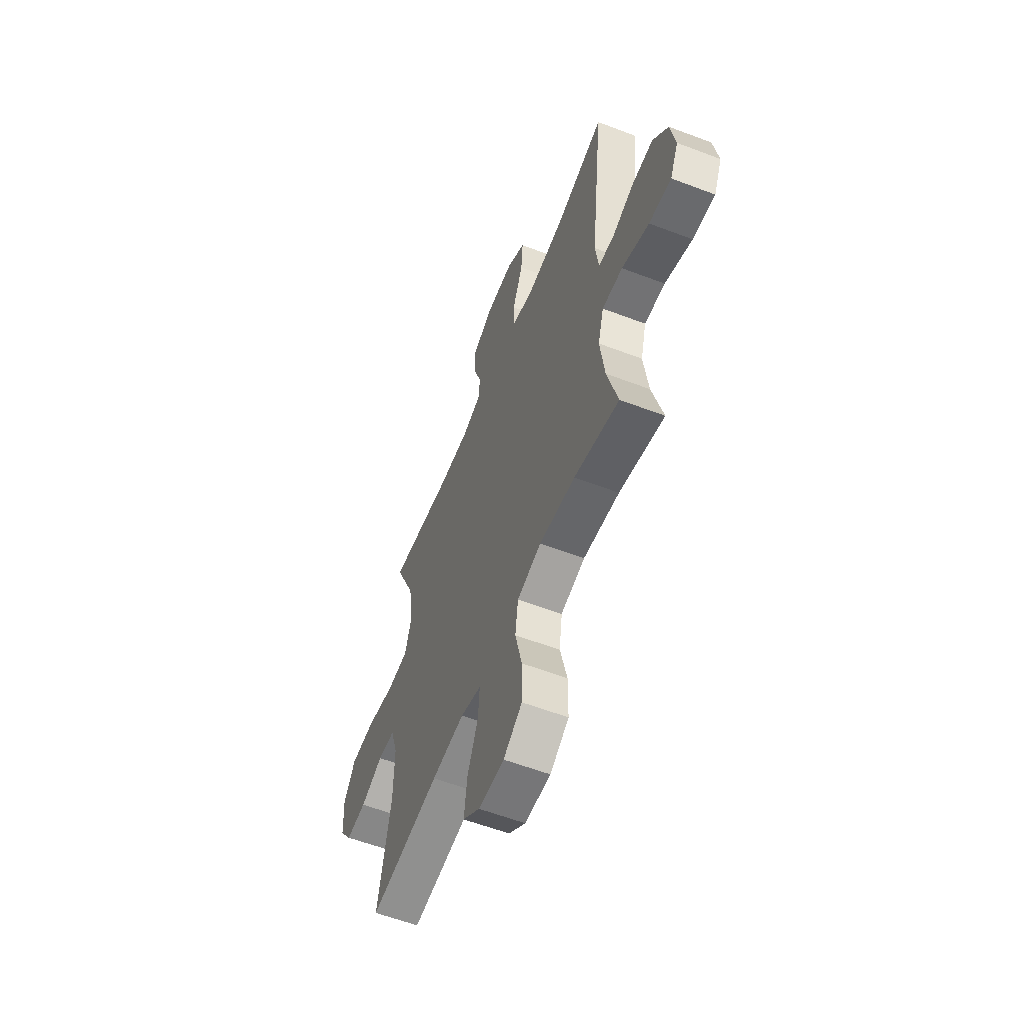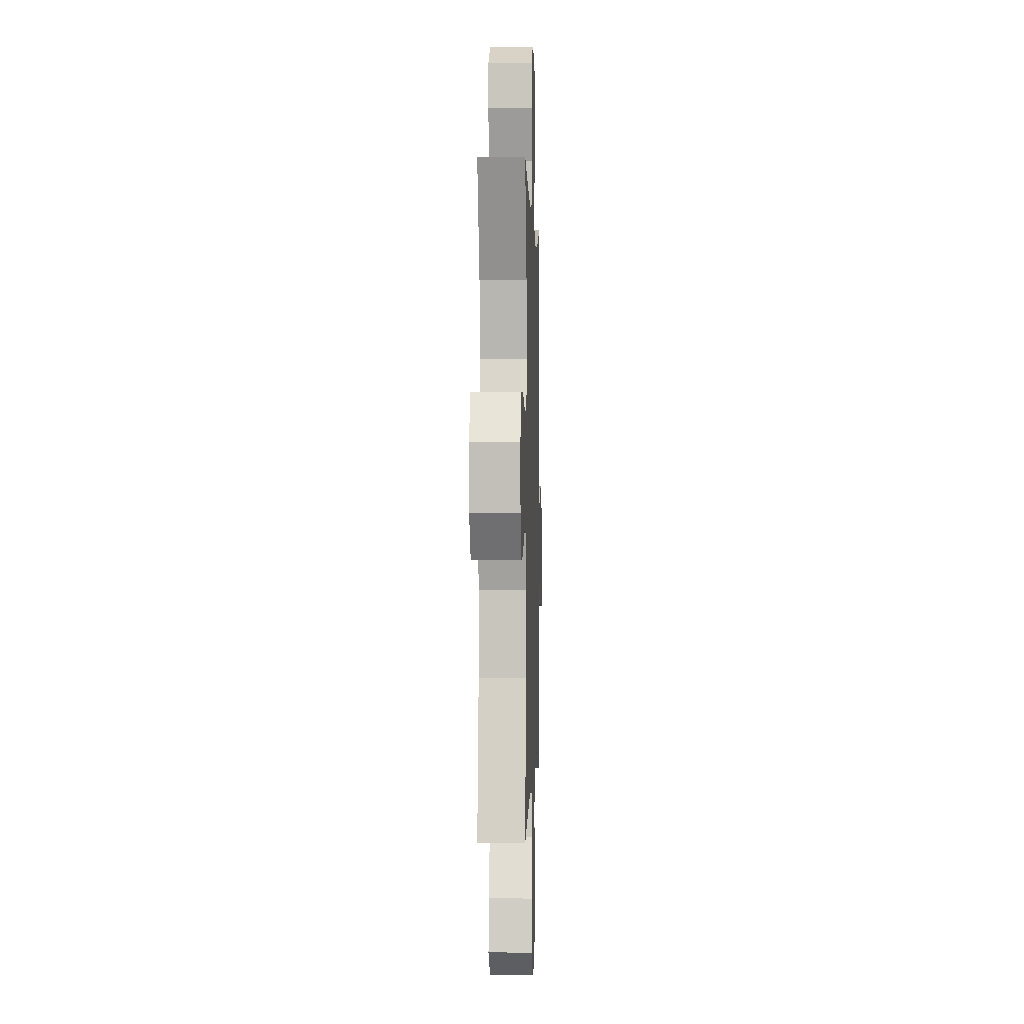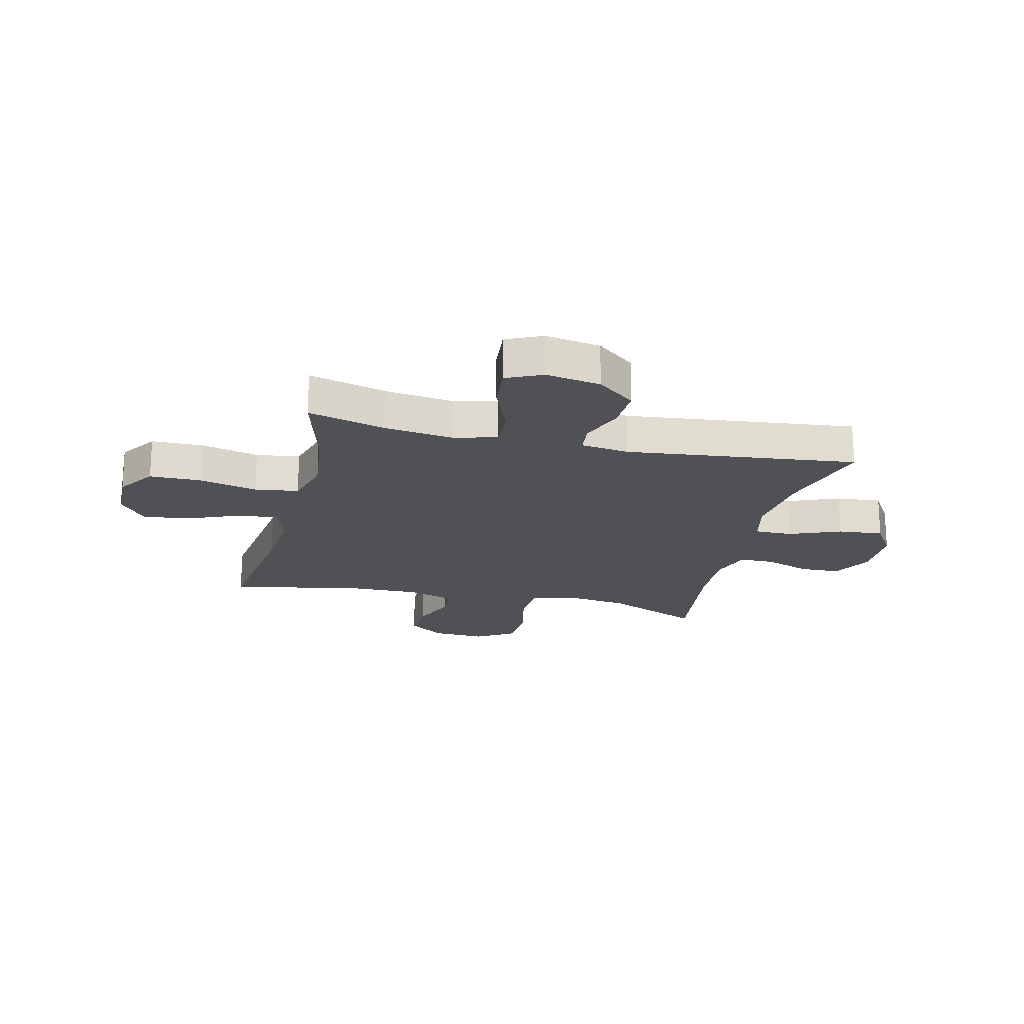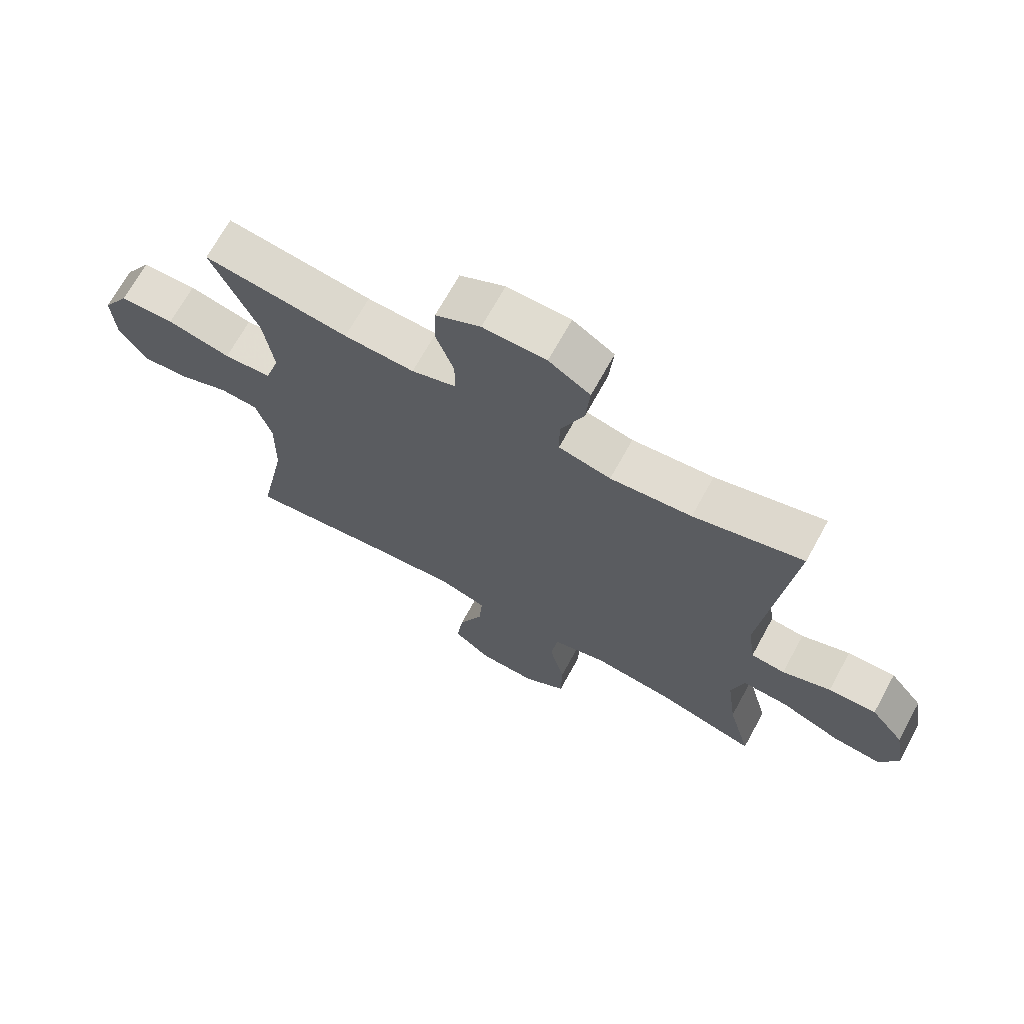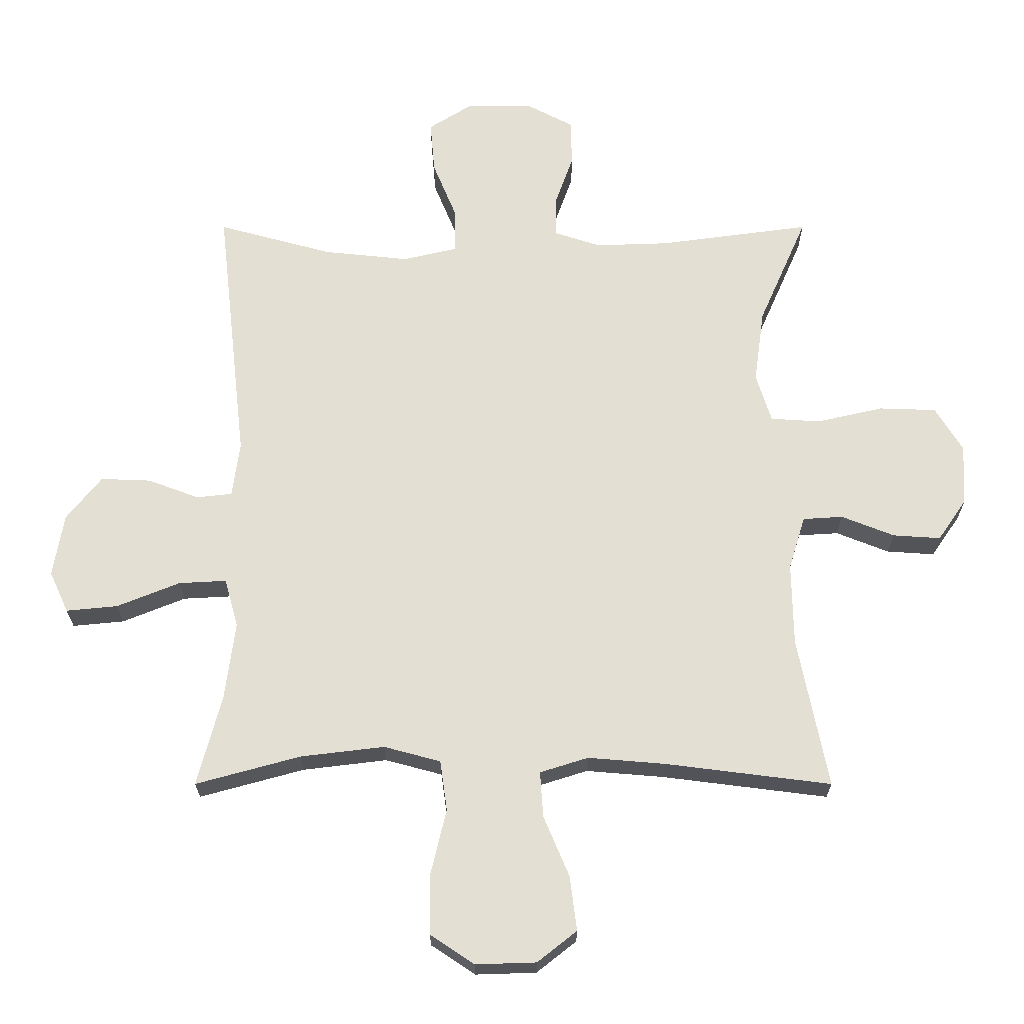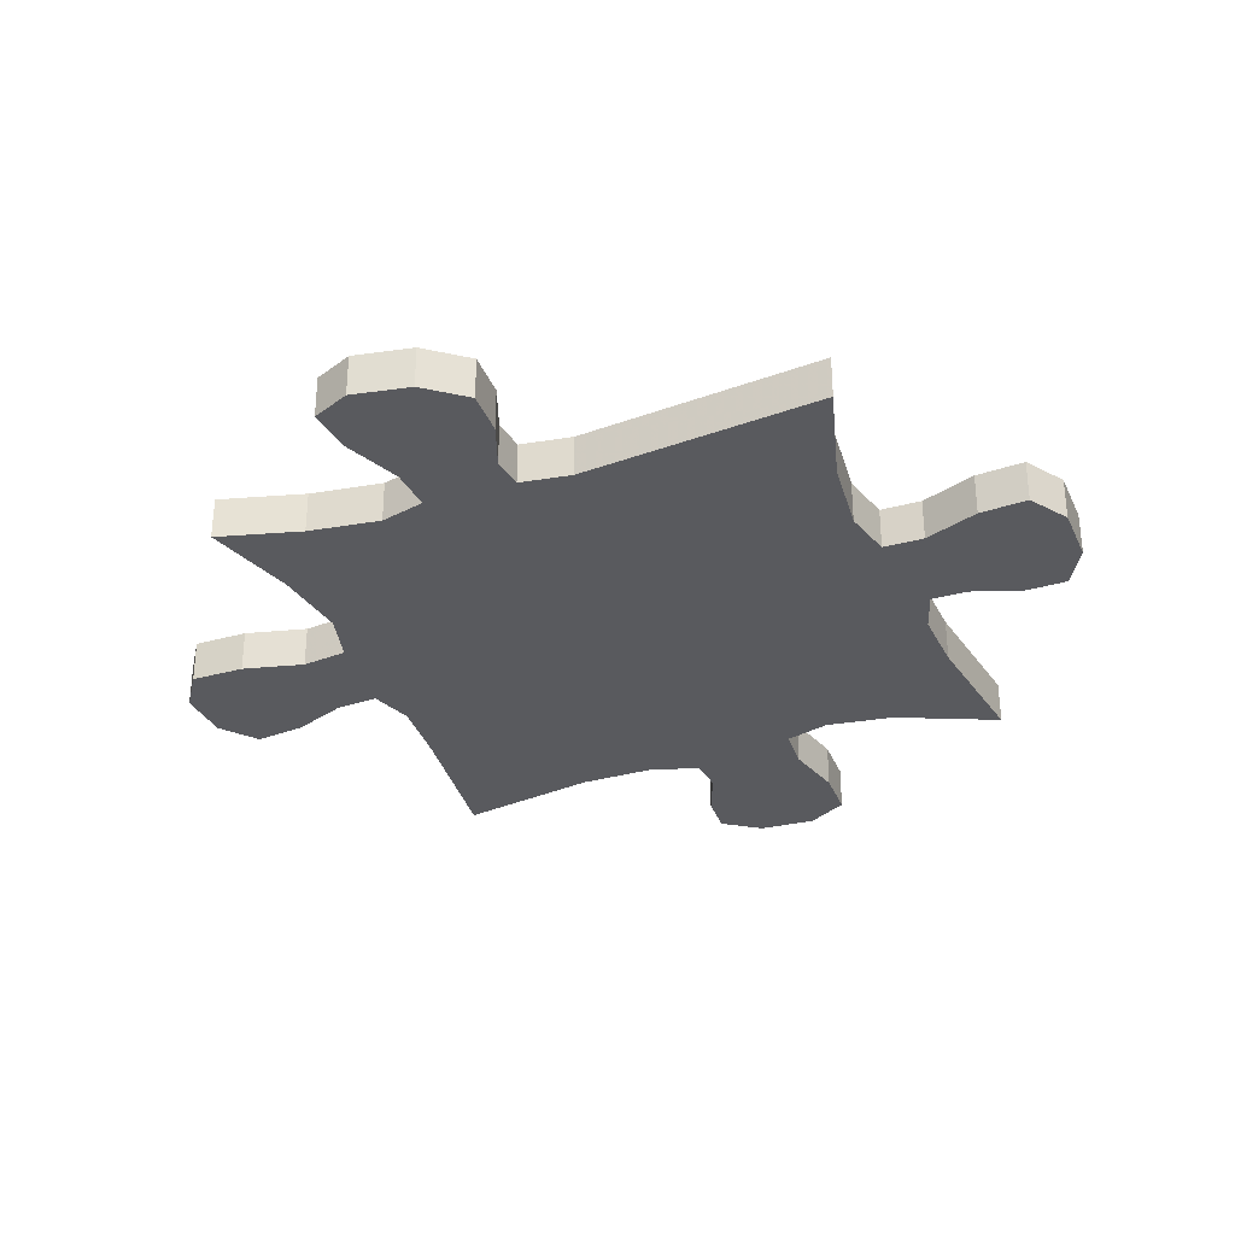
<metadata>
{"format":"obj","ext":"obj","renderer":"f3d","projection":"perspective","resolution":1024,"background":"white","views":[{"elev":-58.6,"azim":-111.5,"up":"+Z"},{"elev":0.4,"azim":91.8,"up":"+Z"},{"elev":-19.9,"azim":-103.5,"up":"+Y"},{"elev":69.4,"azim":-151.2,"up":"+Z"},{"elev":-23.1,"azim":0.0,"up":"+Z"},{"elev":-31.8,"azim":-68.9,"up":"+Y"}]}
</metadata>
<code>
v 0.5 0.07 -0.5
v 0.239 0.07 -0.467
v 0.118 0.07 -0.457
v 0.042 0.07 -0.481
v 0.047 0.07 -0.553
v 0.087 0.07 -0.648
v 0.098 0.07 -0.734
v 0.036 0.07 -0.783
v -0.059 0.07 -0.786
v -0.128 0.07 -0.74
v -0.129 0.07 -0.647
v -0.104 0.07 -0.542
v -0.115 0.07 -0.463
v -0.204 0.07 -0.439
v -0.336 0.07 -0.455
v -0.5 0.07 -0.5
v -0.462 0.07 -0.357
v -0.446 0.07 -0.234
v -0.467 0.07 -0.157
v -0.542 0.07 -0.161
v -0.641 0.07 -0.201
v -0.722 0.07 -0.209
v -0.752 0.07 -0.144
v -0.735 0.07 -0.045
v -0.68 0.07 0.024
v -0.601 0.07 0.021
v -0.521 0.07 -0.009
v -0.465 0.07 -0.003
v -0.453 0.07 0.084
v -0.5 0.07 0.5
v -0.32 0.07 0.451
v -0.186 0.07 0.437
v -0.1 0.07 0.457
v -0.1 0.07 0.526
v -0.138 0.07 0.619
v -0.145 0.07 0.701
v -0.077 0.07 0.744
v 0.027 0.07 0.745
v 0.101 0.07 0.706
v 0.103 0.07 0.633
v 0.074 0.07 0.551
v 0.074 0.07 0.488
v 0.147 0.07 0.464
v 0.262 0.07 0.468
v 0.5 0.07 0.5
v 0.424 0.07 0.327
v 0.408 0.07 0.211
v 0.432 0.07 0.134
v 0.51 0.07 0.129
v 0.615 0.07 0.153
v 0.705 0.07 0.15
v 0.748 0.07 0.08
v 0.743 0.07 -0.017
v 0.698 0.07 -0.082
v 0.623 0.07 -0.077
v 0.54 0.07 -0.044
v 0.477 0.07 -0.048
v 0.451 0.07 -0.132
v 0.453 0.07 -0.262
v 0.5 0 -0.5
v 0.239 0 -0.467
v 0.118 0 -0.457
v 0.042 0 -0.481
v 0.047 0 -0.553
v 0.087 0 -0.648
v 0.098 0 -0.734
v 0.036 0 -0.783
v -0.059 0 -0.786
v -0.128 0 -0.74
v -0.129 0 -0.647
v -0.104 0 -0.542
v -0.115 0 -0.463
v -0.204 0 -0.439
v -0.336 0 -0.455
v -0.5 0 -0.5
v -0.462 0 -0.357
v -0.446 0 -0.234
v -0.467 0 -0.157
v -0.542 0 -0.161
v -0.641 0 -0.201
v -0.722 0 -0.209
v -0.752 0 -0.144
v -0.735 0 -0.045
v -0.68 0 0.024
v -0.601 0 0.021
v -0.521 0 -0.009
v -0.465 0 -0.003
v -0.453 0 0.084
v -0.5 0 0.5
v -0.32 0 0.451
v -0.186 0 0.437
v -0.1 0 0.457
v -0.1 0 0.526
v -0.138 0 0.619
v -0.145 0 0.701
v -0.077 0 0.744
v 0.027 0 0.745
v 0.101 0 0.706
v 0.103 0 0.633
v 0.074 0 0.551
v 0.074 0 0.488
v 0.147 0 0.464
v 0.262 0 0.468
v 0.5 0 0.5
v 0.424 0 0.327
v 0.408 0 0.211
v 0.432 0 0.134
v 0.51 0 0.129
v 0.615 0 0.153
v 0.705 0 0.15
v 0.748 0 0.08
v 0.743 0 -0.017
v 0.698 0 -0.082
v 0.623 0 -0.077
v 0.54 0 -0.044
v 0.477 0 -0.048
v 0.451 0 -0.132
v 0.453 0 -0.262
f 53 54 55 56
f 53 56 57
f 52 53 57
f 49 50 51 52
f 48 49 52 57
f 47 48 57 58
f 44 45 46
f 43 44 46 47
f 42 43 47 58
f 38 39 40 41
f 38 41 42
f 37 38 42
f 34 35 36 37
f 33 34 37 42
f 32 33 42 58
f 29 30 31
f 28 29 31 32
f 24 25 26 27
f 24 27 28
f 23 24 28
f 20 21 22 23
f 19 20 23 28
f 18 19 28 32
f 15 16 17
f 14 15 17 18
f 13 14 18 32
f 9 10 11 12
f 5 6 7 8
f 4 5 8 9
f 59 1 2
f 59 2 3
f 58 59 3 4
f 32 58 4
f 12 13 32
f 4 9 12 32
f 115 114 113 112
f 116 115 112
f 116 112 111
f 111 110 109 108
f 116 111 108 107
f 117 116 107 106
f 105 104 103
f 106 105 103 102
f 117 106 102 101
f 100 99 98 97
f 101 100 97
f 101 97 96
f 96 95 94 93
f 101 96 93 92
f 117 101 92 91
f 90 89 88
f 91 90 88 87
f 86 85 84 83
f 87 86 83
f 87 83 82
f 82 81 80 79
f 87 82 79 78
f 91 87 78 77
f 76 75 74
f 77 76 74 73
f 91 77 73 72
f 71 70 69 68
f 67 66 65 64
f 68 67 64 63
f 61 60 118
f 62 61 118
f 63 62 118 117
f 63 117 91
f 91 72 71
f 91 71 68 63
f 1 60 61 2
f 2 61 62 3
f 3 62 63 4
f 4 63 64 5
f 5 64 65 6
f 6 65 66 7
f 7 66 67 8
f 8 67 68 9
f 9 68 69 10
f 10 69 70 11
f 11 70 71 12
f 12 71 72 13
f 13 72 73 14
f 14 73 74 15
f 15 74 75 16
f 16 75 76 17
f 17 76 77 18
f 18 77 78 19
f 19 78 79 20
f 20 79 80 21
f 21 80 81 22
f 22 81 82 23
f 23 82 83 24
f 24 83 84 25
f 25 84 85 26
f 26 85 86 27
f 27 86 87 28
f 28 87 88 29
f 29 88 89 30
f 30 89 90 31
f 31 90 91 32
f 32 91 92 33
f 33 92 93 34
f 34 93 94 35
f 35 94 95 36
f 36 95 96 37
f 37 96 97 38
f 38 97 98 39
f 39 98 99 40
f 40 99 100 41
f 41 100 101 42
f 42 101 102 43
f 43 102 103 44
f 44 103 104 45
f 45 104 105 46
f 46 105 106 47
f 47 106 107 48
f 48 107 108 49
f 49 108 109 50
f 50 109 110 51
f 51 110 111 52
f 52 111 112 53
f 53 112 113 54
f 54 113 114 55
f 55 114 115 56
f 56 115 116 57
f 57 116 117 58
f 58 117 118 59
f 59 118 60 1

</code>
